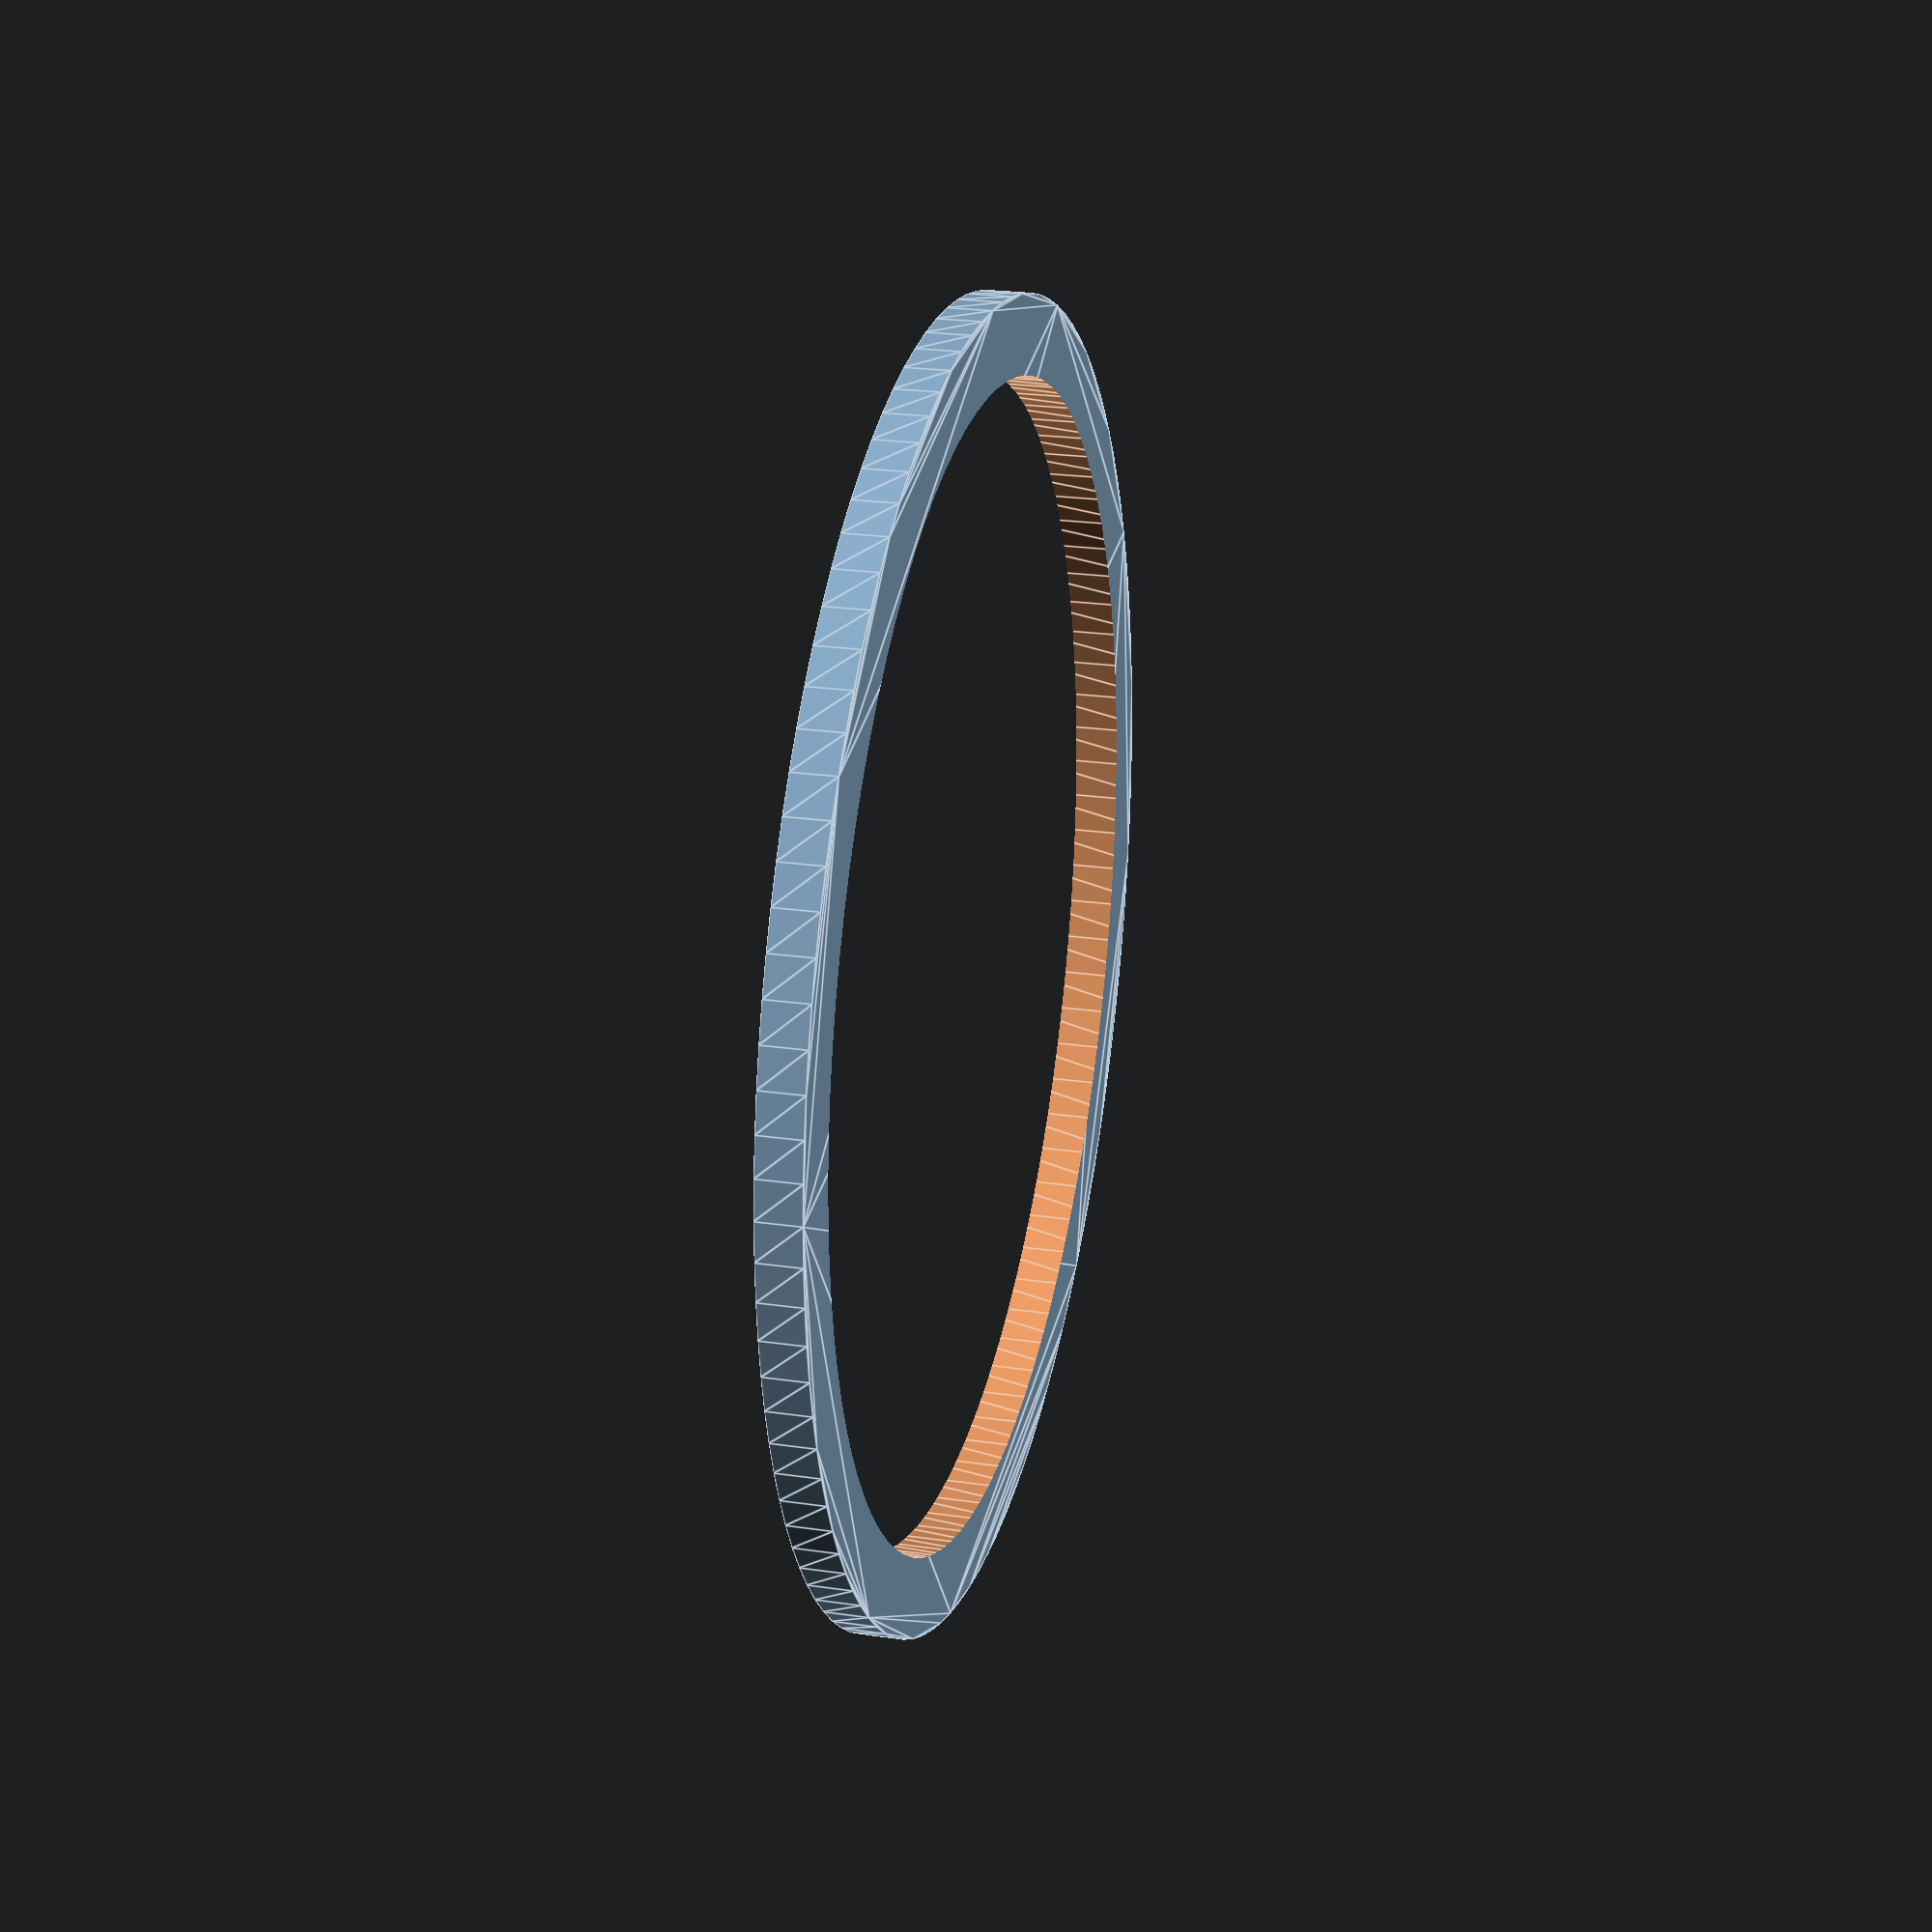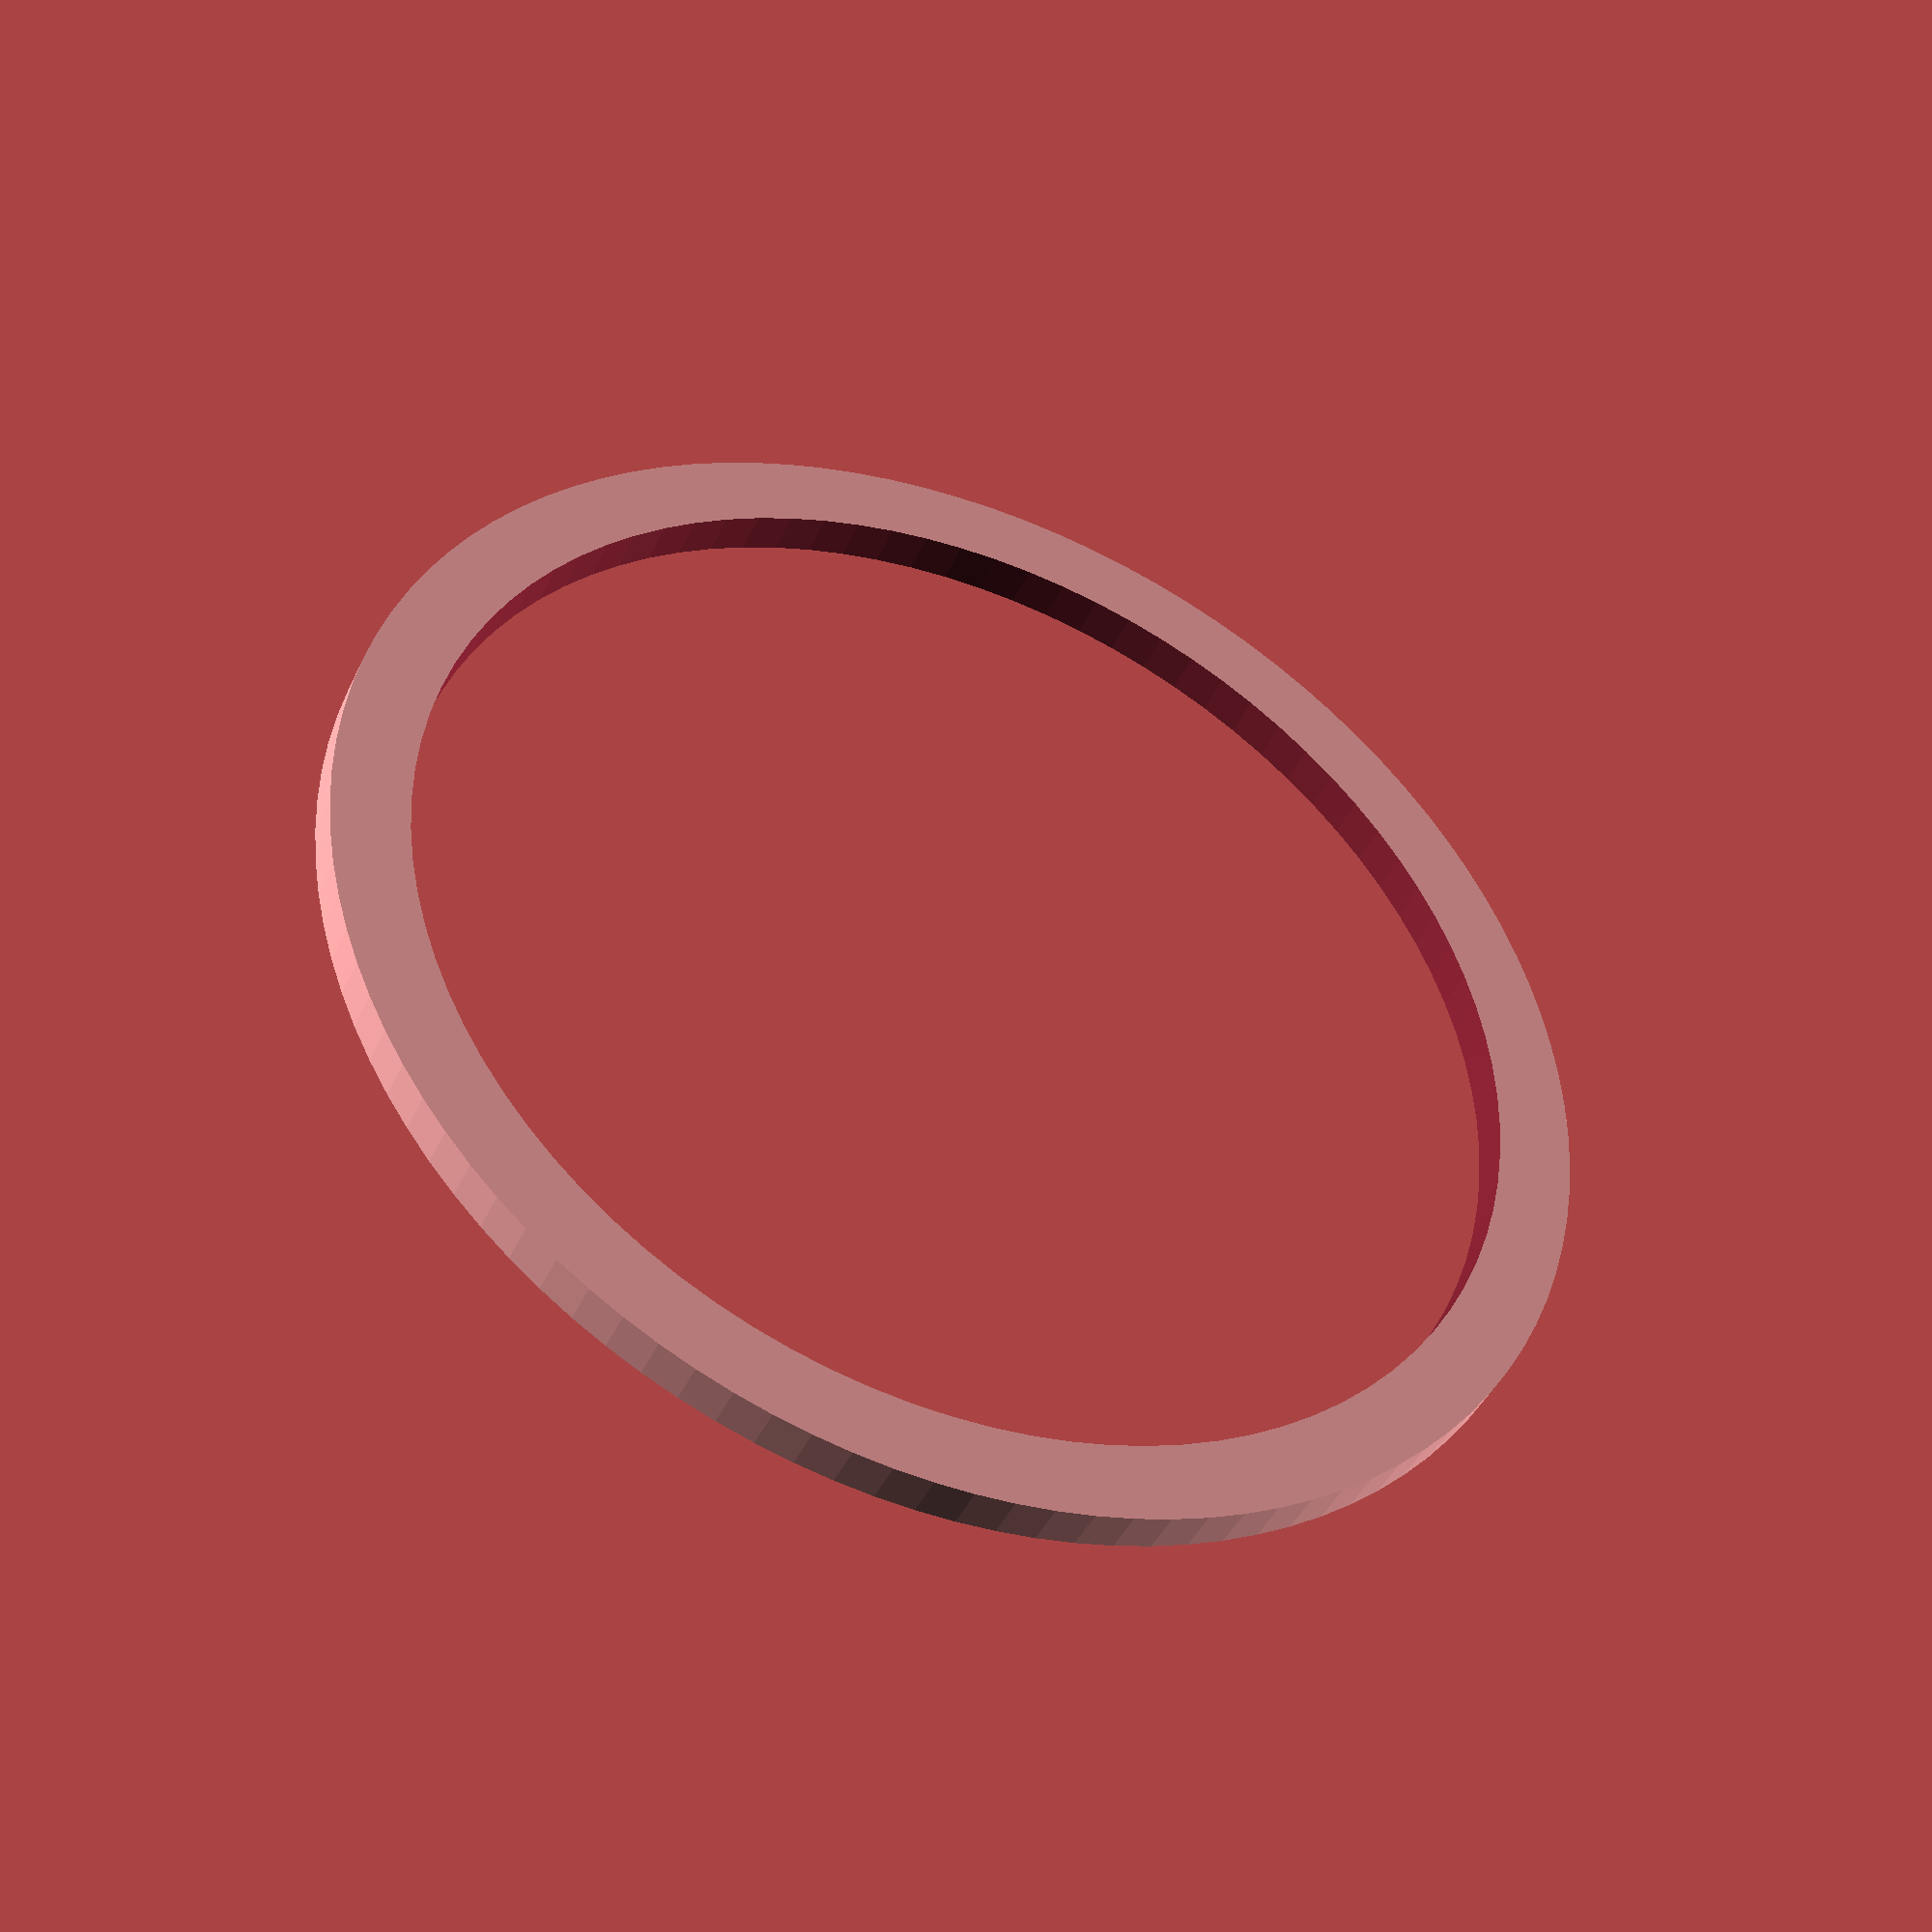
<openscad>
DIA_OUTER_RING =  66.5;
DIA_INNER_RING = DIA_OUTER_RING -2*4.0;
HEIGHT_RING = 2.25;

difference(){
	linear_extrude(height = HEIGHT_RING, center = true){
		circle(d=DIA_OUTER_RING, $fa = 0.01);
	}

	linear_extrude(height = 4*HEIGHT_RING, center = true){
		circle(d=DIA_INNER_RING, , $fa = 0.01);
	}
}
</openscad>
<views>
elev=337.5 azim=282.5 roll=104.2 proj=p view=edges
elev=42.8 azim=134.5 roll=156.6 proj=p view=solid
</views>
